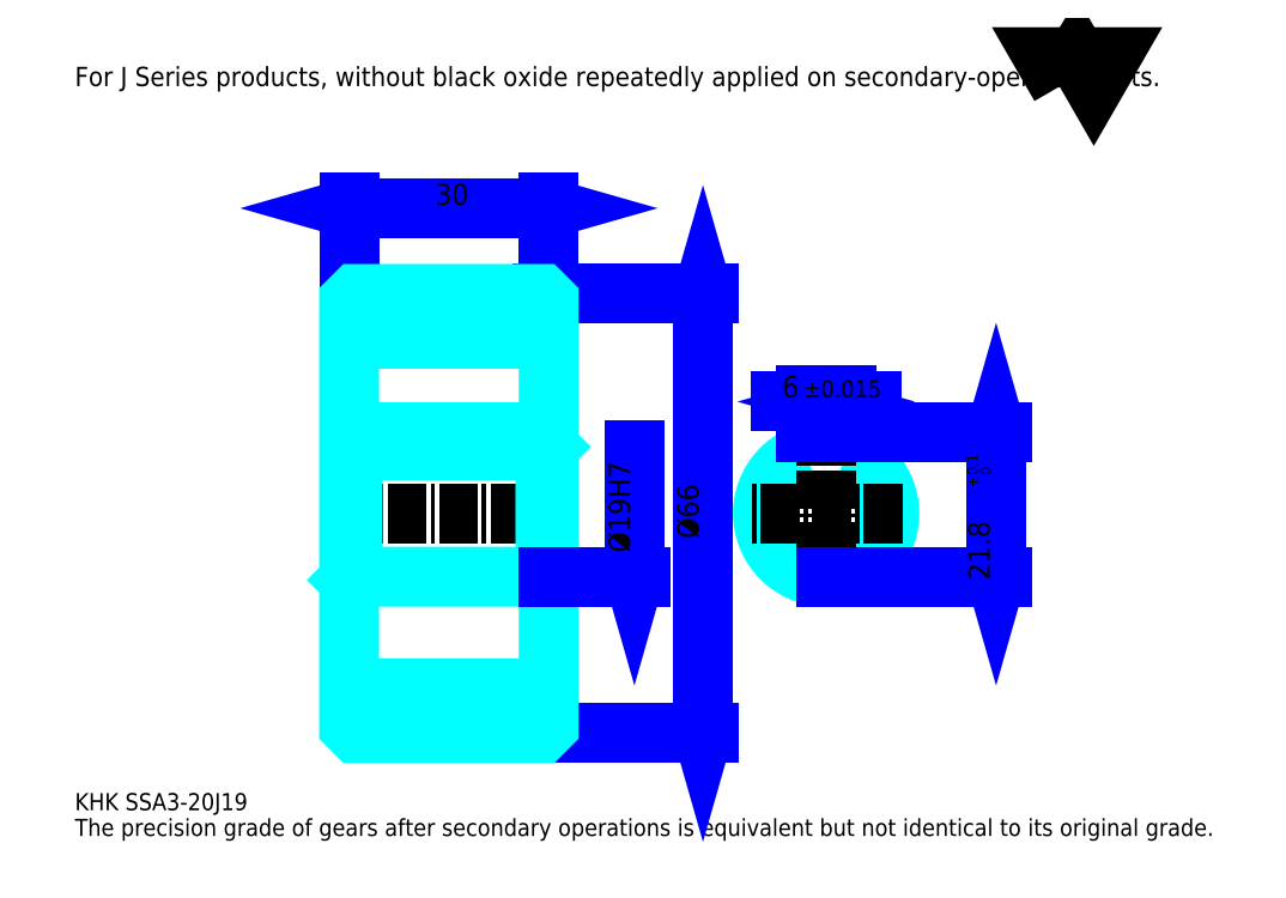
<metadata>
{"format":"dxf","ext":"dxf","renderer":"ezdxf+matplotlib","layout":"modelspace","background":"white","min_lineweight":24,"dpi":150}
</metadata>
<code>
0
SECTION
2
ENTITIES
0
TEXT
8
0
10
6.44
20
7.084
40
2.576
41
1
1
KHK SSA3-20J19
7
KANJI
50
0
51
0
0
TEXT
8
0
10
6.44
20
3.22
40
2.576
41
1
1
The precision grade of gears after secondary operations is equivalent but not identical to its original grade.
7
KANJI
50
0
51
0
0
TEXT
8
0
10
6.44
20
115.9
40
2.898
41
1
1
For J Series products, without black oxide repeatedly applied on secondary-operated parts.
7
KANJI
50
0
51
0
0
POLYLINE
8
0
66
     1
70
     2
0
VERTEX
8
0
10
154.6
20
115.9
0
VERTEX
8
0
10
152.1
20
120.3
0
VERTEX
8
0
10
162.1
20
120.3
0
VERTEX
8
0
10
159.6
20
115.9
0
VERTEX
8
0
10
157.1
20
120.3
0
VERTEX
8
0
10
154.6
20
115.9
0
SEQEND
0
LINE
8
0
10
100.8
20
84.69
11
100.8
21
18.69
0
POLYLINE
8
0
66
     1
70
     2
0
VERTEX
8
0
10
101.5
20
82.43
0
VERTEX
8
0
10
100.8
20
84.69
0
VERTEX
8
0
10
100.2
20
82.43
0
SEQEND
0
POLYLINE
8
0
66
     1
70
     2
0
VERTEX
8
0
10
100.2
20
20.94
0
VERTEX
8
0
10
100.8
20
18.69
0
VERTEX
8
0
10
101.5
20
20.94
0
SEQEND
0
LINE
8
0
10
77.66
20
84.69
11
101.8
21
84.69
0
LINE
8
0
10
77.66
20
18.69
11
101.8
21
18.69
0
TEXT
8
0
10
100.2
20
47.91
40
3.22
41
1
1
%%c66
7
KANJI
50
90
51
0
0
LINE
8
0
10
47.66
20
97.57
11
77.66
21
97.57
0
POLYLINE
8
0
66
     1
70
     2
0
VERTEX
8
0
10
49.91
20
98.21
0
VERTEX
8
0
10
47.66
20
97.57
0
VERTEX
8
0
10
49.91
20
96.93
0
SEQEND
0
POLYLINE
8
0
66
     1
70
     2
0
VERTEX
8
0
10
75.41
20
96.93
0
VERTEX
8
0
10
77.66
20
97.57
0
VERTEX
8
0
10
75.41
20
98.21
0
SEQEND
0
LINE
8
0
10
47.66
20
84.69
11
47.66
21
98.54
0
LINE
8
0
10
77.66
20
84.69
11
77.66
21
98.54
0
TEXT
8
0
10
60.57
20
98.08
40
3.22
41
1
1
30
7
KANJI
50
0
51
0
0
LINE
8
DASHDOT
10
45.73
20
81.69
11
79.59
21
81.69
0
LINE
8
DASHDOT
10
45.73
20
21.69
11
79.59
21
21.69
0
LINE
8
DASHDOT
10
45.73
20
51.69
11
79.59
21
51.69
0
LINE
8
0
10
76.66
20
18.69
11
77.66
21
18.69
0
LINE
8
0
10
76.66
20
84.69
11
77.66
21
84.69
0
LINE
8
0
10
77.66
20
83.69
11
77.66
21
84.69
0
LINE
8
0
10
47.66
20
83.69
11
47.66
21
84.69
0
LINE
8
0
10
47.66
20
77.94
11
77.66
21
77.94
0
LINE
8
0
10
47.66
20
25.44
11
77.66
21
25.44
0
LINE
8
0
10
77.66
20
61.69
11
77.16
21
61.19
0
LINE
8
0
10
77.66
20
41.69
11
77.16
21
42.19
0
LINE
8
0
10
47.66
20
41.69
11
48.16
21
42.19
0
POLYLINE
8
0
66
     1
70
     2
0
VERTEX
8
0
10
47.66
20
41.69
0
VERTEX
8
0
10
47.66
20
19.69
0
VERTEX
8
0
10
48.66
20
18.69
0
VERTEX
8
0
10
76.66
20
18.69
0
VERTEX
8
0
10
77.66
20
19.69
0
VERTEX
8
0
10
77.66
20
83.69
0
VERTEX
8
0
10
76.66
20
84.69
0
VERTEX
8
0
10
48.66
20
84.69
0
VERTEX
8
0
10
47.66
20
83.69
0
VERTEX
8
0
10
47.66
20
41.69
0
SEQEND
0
POLYLINE
8
0
66
     1
70
     2
0
VERTEX
8
0
10
47.66
20
61.69
0
VERTEX
8
0
10
48.16
20
61.19
0
VERTEX
8
0
10
48.16
20
42.19
0
VERTEX
8
0
10
77.16
20
42.19
0
VERTEX
8
0
10
77.16
20
61.19
0
VERTEX
8
0
10
48.16
20
61.19
0
SEQEND
0
ARC
8
0
10
119.4
20
51.69
40
9.5
50
108.4
51
71.59
0
POLYLINE
8
0
66
     1
70
     2
0
VERTEX
8
0
10
122.4
20
60.7
0
VERTEX
8
0
10
122.4
20
63.99
0
VERTEX
8
0
10
116.4
20
63.99
0
VERTEX
8
0
10
116.4
20
60.7
0
SEQEND
0
LINE
8
0
10
47.66
20
63.99
11
77.66
21
63.99
0
LINE
8
DASHDOT
10
119.4
20
65.92
11
119.4
21
40.26
0
LINE
8
DASHDOT
10
130.8
20
51.69
11
107.9
21
51.69
0
LINE
8
0
10
126.2
20
68.5
11
112.5
21
68.5
0
POLYLINE
8
0
66
     1
70
     2
0
VERTEX
8
0
10
114.1
20
67.85
0
VERTEX
8
0
10
116.4
20
68.5
0
VERTEX
8
0
10
114.1
20
69.14
0
SEQEND
0
POLYLINE
8
0
66
     1
70
     2
0
VERTEX
8
0
10
124.6
20
69.14
0
VERTEX
8
0
10
122.4
20
68.5
0
VERTEX
8
0
10
124.6
20
67.85
0
SEQEND
0
LINE
8
0
10
116.4
20
63.99
11
116.4
21
69.46
0
LINE
8
0
10
122.4
20
63.99
11
122.4
21
69.46
0
TEXT
8
0
10
112.7
20
69.14
40
3.22
41
1
1
6
7
KANJI
50
0
51
0
0
TEXT
8
0
10
115.9
20
69.14
40
2.576
41
1
1
%%p0.015
7
KANJI
50
0
51
0
0
LINE
8
0
10
144.9
20
63.99
11
144.9
21
42.19
0
POLYLINE
8
0
66
     1
70
     2
0
VERTEX
8
0
10
145.5
20
61.73
0
VERTEX
8
0
10
144.9
20
63.99
0
VERTEX
8
0
10
144.3
20
61.73
0
SEQEND
0
POLYLINE
8
0
66
     1
70
     2
0
VERTEX
8
0
10
144.3
20
44.44
0
VERTEX
8
0
10
144.9
20
42.19
0
VERTEX
8
0
10
145.5
20
44.44
0
SEQEND
0
LINE
8
0
10
122.4
20
63.99
11
145.9
21
63.99
0
LINE
8
0
10
119.4
20
42.19
11
145.9
21
42.19
0
TEXT
8
0
10
143.9
20
41.73
40
3.22
41
1
1
21.8
7
KANJI
50
90
51
0
0
TEXT
8
0
10
144.1
20
55.67
40
1.61
41
1
1

7
KANJI
50
90
51
0
0
TEXT
8
0
10
142.1
20
55.67
40
1.61
41
1
1
+
7
KANJI
50
90
51
0
0
TEXT
8
0
10
144.1
20
57.47
40
1.61
41
1
1
0
7
KANJI
50
90
51
0
0
TEXT
8
0
10
142.1
20
57.47
40
1.61
41
1
1
0.1
7
KANJI
50
90
51
0
0
LINE
8
0
10
90.54
20
61.19
11
90.54
21
42.19
0
POLYLINE
8
0
66
     1
70
     2
0
VERTEX
8
0
10
89.9
20
44.44
0
VERTEX
8
0
10
90.54
20
42.19
0
VERTEX
8
0
10
91.18
20
44.44
0
SEQEND
0
LINE
8
0
10
77.66
20
42.19
11
91.51
21
42.19
0
TEXT
8
0
10
89.9
20
45.81
40
3.22
41
1
1
%%c19H7
7
KANJI
50
90
51
0
0
ENDSEC
0
EOF

</code>
